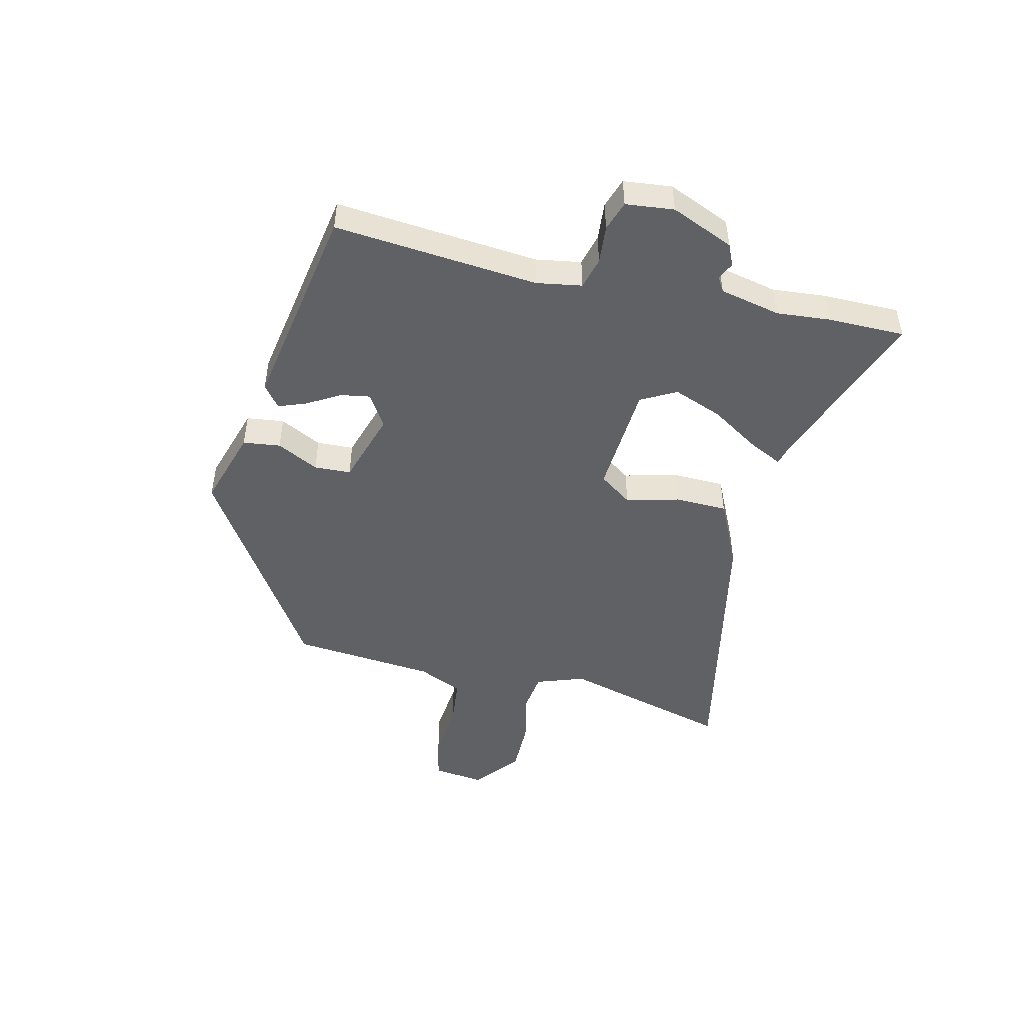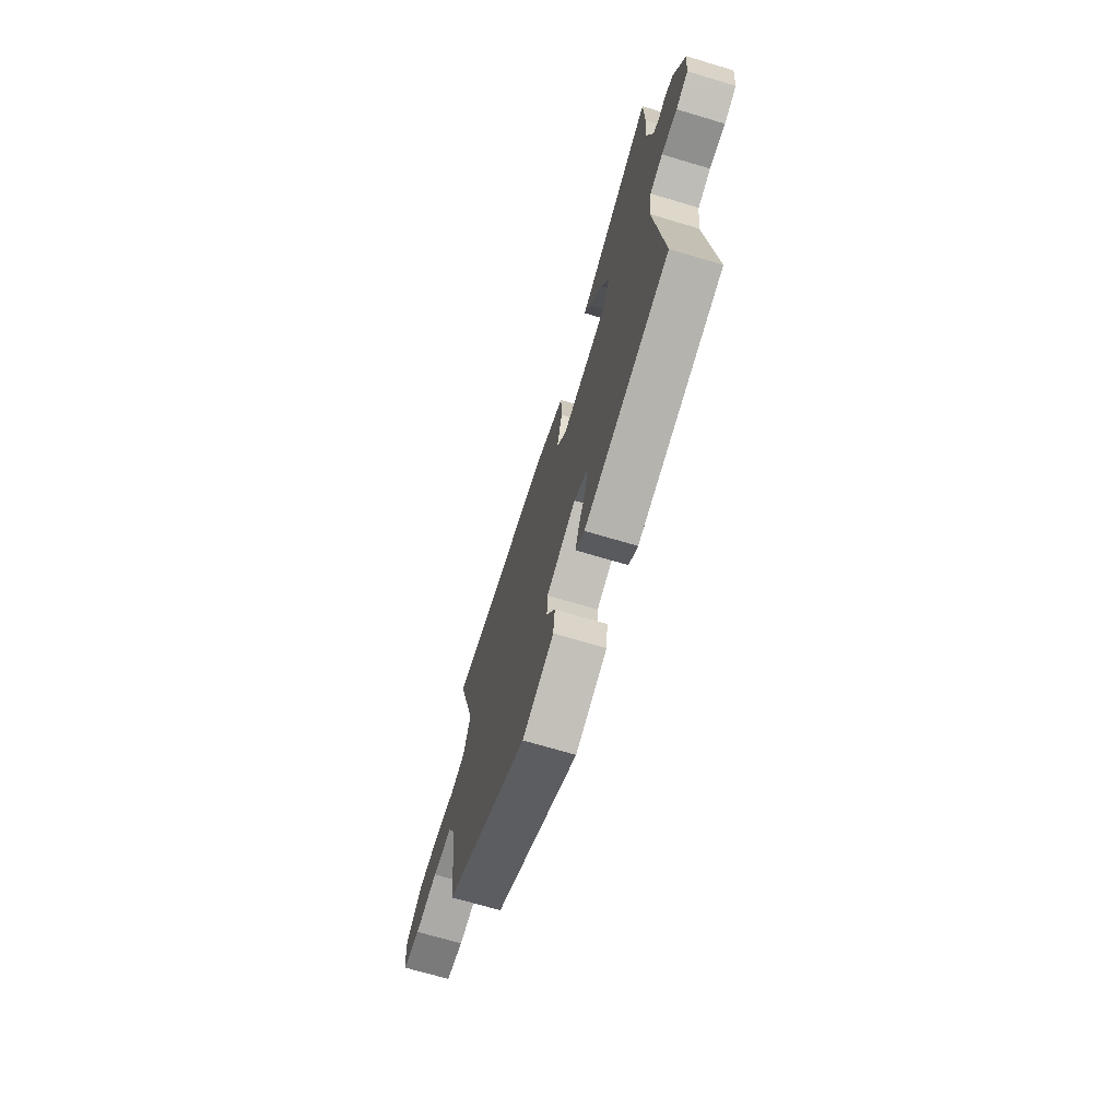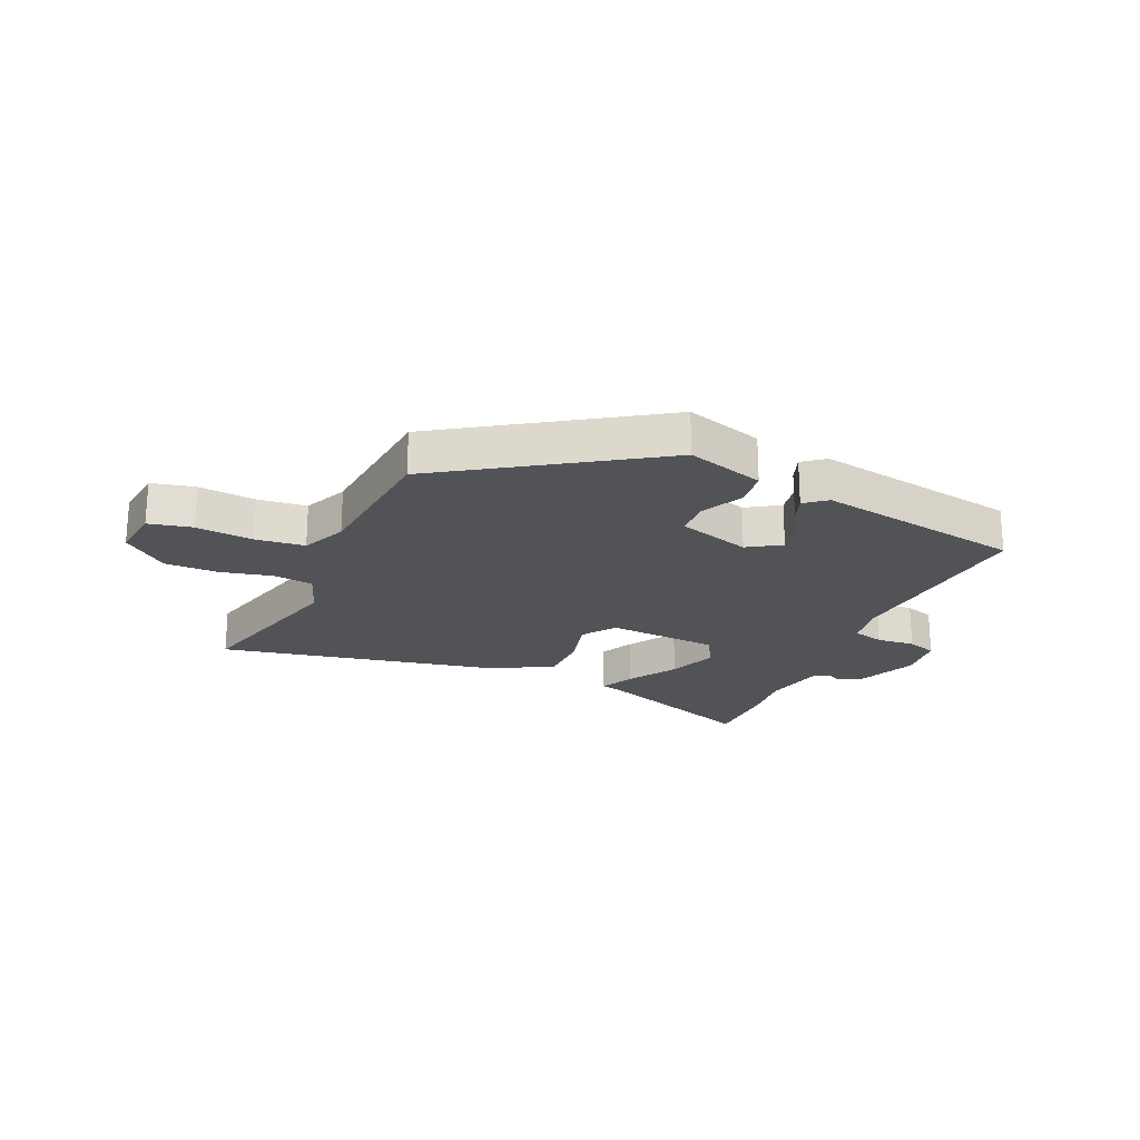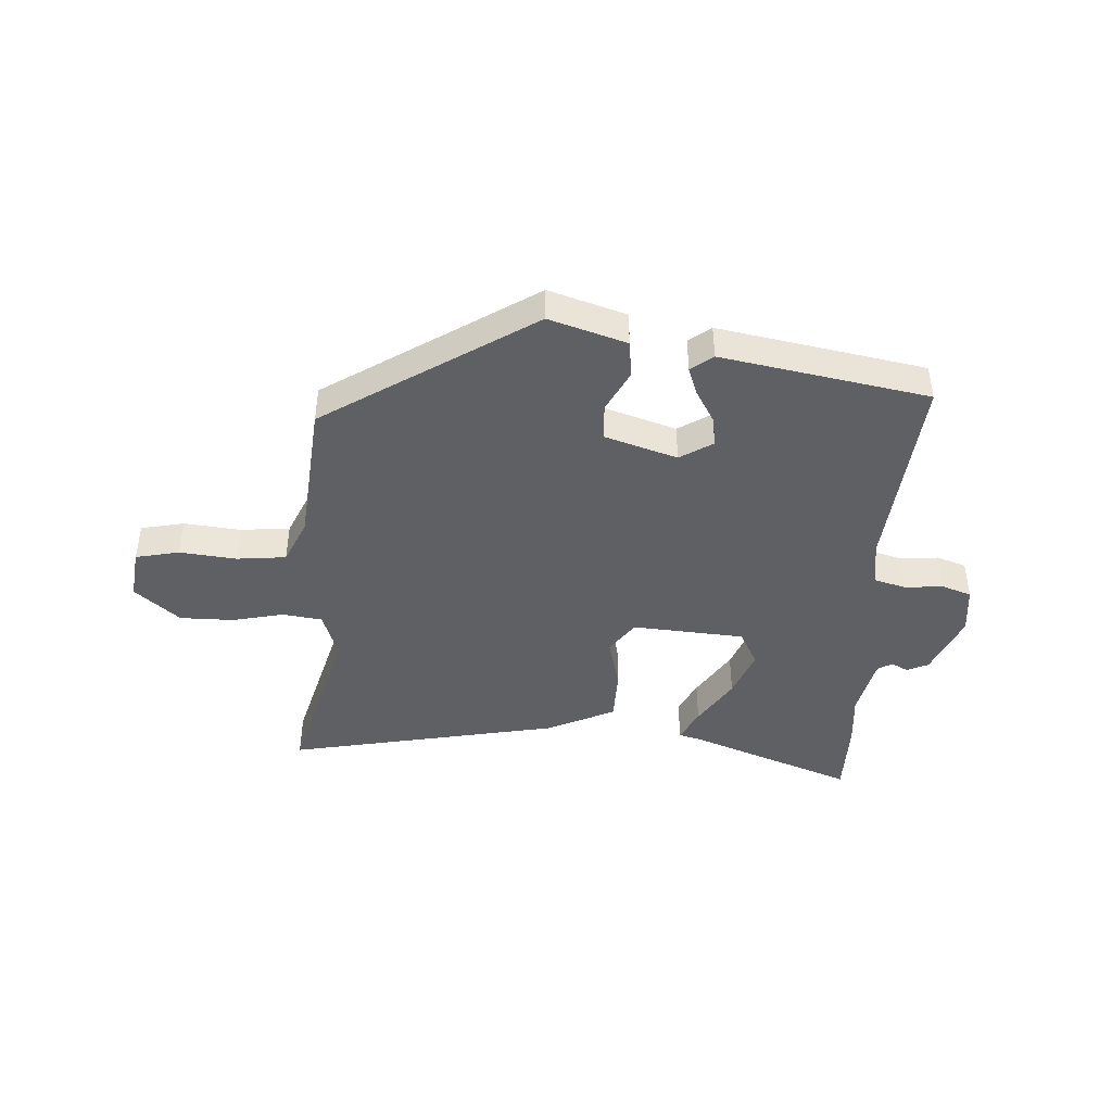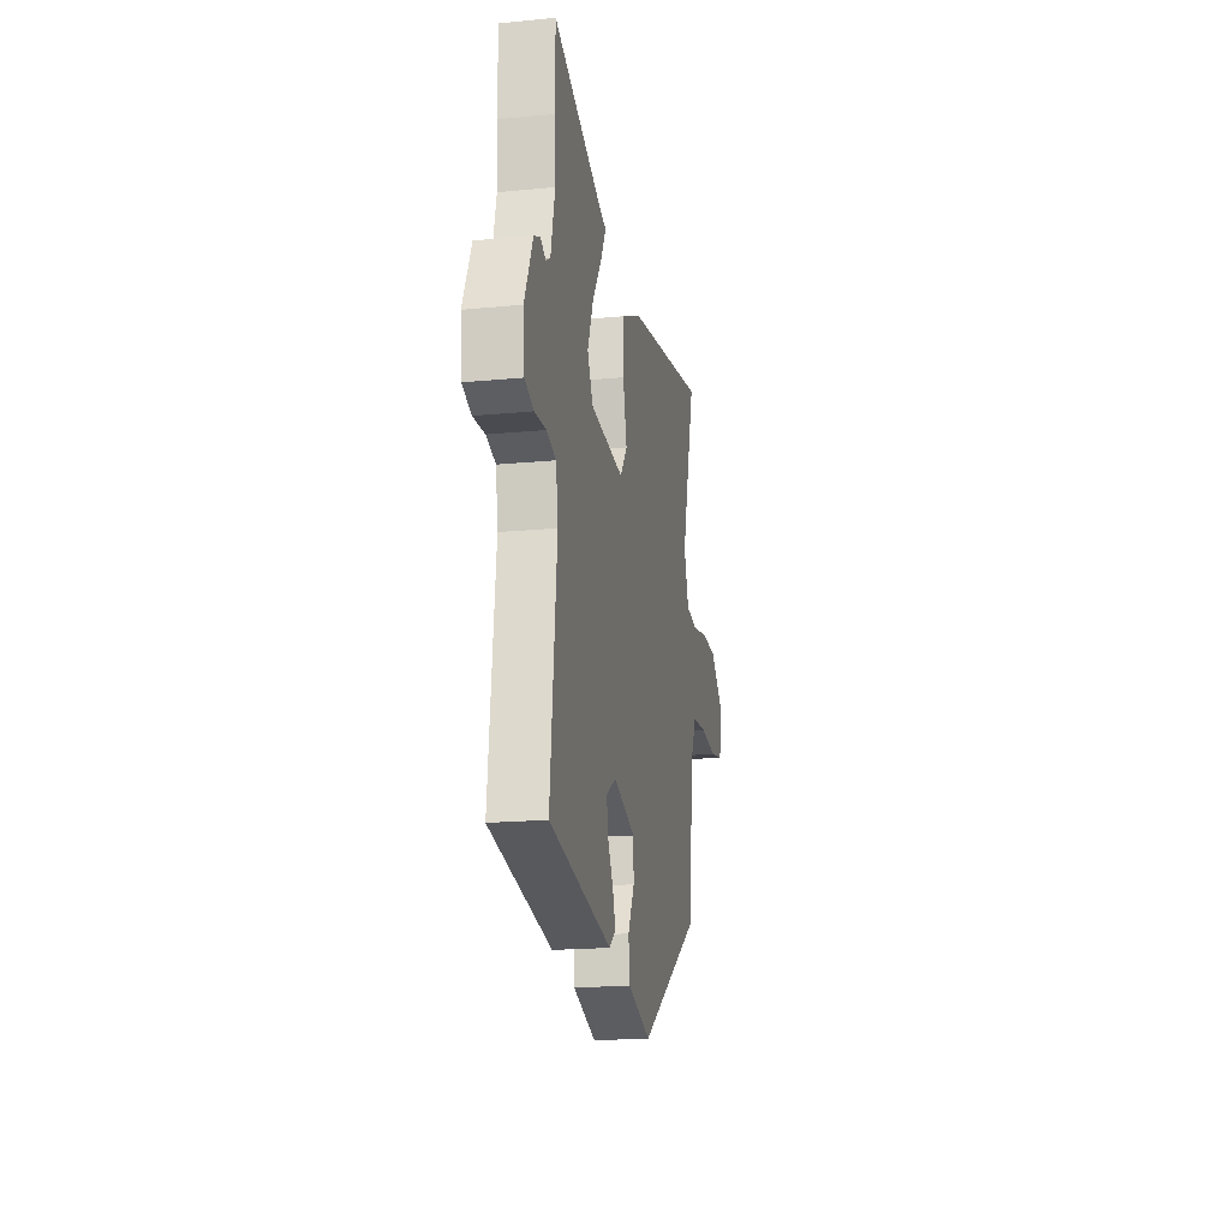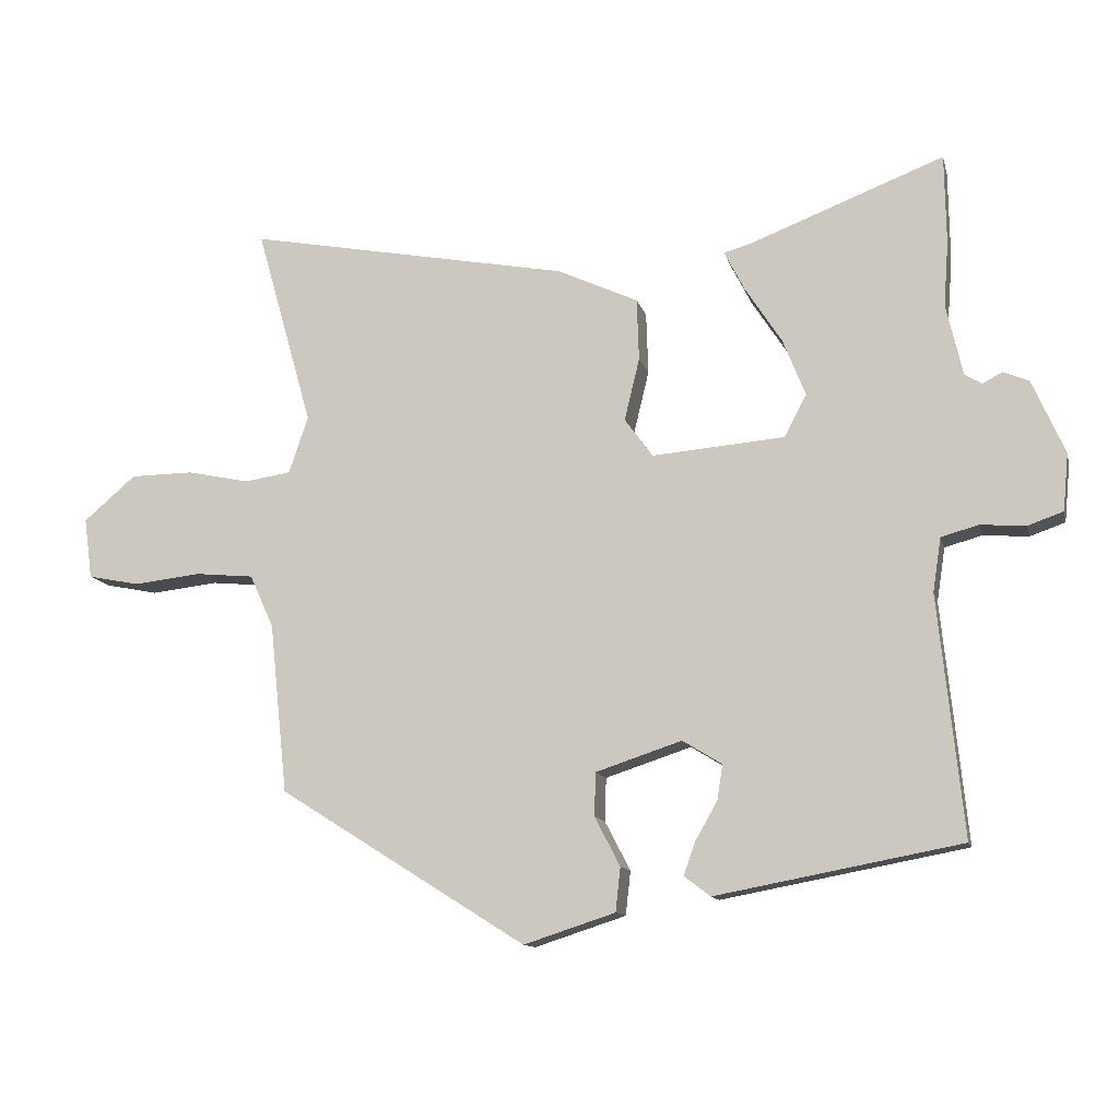
<metadata>
{"format":"obj","ext":"obj","renderer":"f3d","projection":"perspective","resolution":1024,"background":"white","views":[{"elev":-48.2,"azim":-102.6,"up":"+Y"},{"elev":-69.4,"azim":-106.7,"up":"+Z"},{"elev":-22.1,"azim":157.1,"up":"+Y"},{"elev":-43.9,"azim":177.2,"up":"+Y"},{"elev":-18.8,"azim":-79.5,"up":"+Z"},{"elev":-12.0,"azim":-166.7,"up":"+Z"}]}
</metadata>
<code>
v -0.501 0.07 0.449
v -0.499 0.07 0.58
v -0.216 0.07 0.471
v -0.177 0.07 0.46
v -0.206 0.07 0.403
v -0.26 0.07 0.32
v -0.293 0.07 0.237
v -0.261 0.07 0.176
v -0.068 0.07 0.16
v -0.027 0.07 0.216
v -0.049 0.07 0.307
v -0.046 0.07 0.397
v 0.071 0.07 0.451
v 0.542 0.07 0.54
v 0.46 0.07 0.25
v 0.488 0.07 0.167
v 0.556 0.07 0.157
v 0.646 0.07 0.176
v 0.738 0.07 0.175
v 0.814 0.07 0.11
v 0.802 0.07 0.022
v 0.727 0.07 0.007
v 0.629 0.07 0.018
v 0.544 0.07 0.01
v 0.509 0.07 -0.066
v 0.483 0.07 -0.313
v 0.123 0.07 -0.539
v -0.01 0.07 -0.496
v -0.017 0.07 -0.432
v 0.02 0.07 -0.361
v 0.018 0.07 -0.298
v -0.107 0.07 -0.257
v -0.164 0.07 -0.292
v -0.156 0.07 -0.343
v -0.124 0.07 -0.399
v -0.107 0.07 -0.447
v -0.145 0.07 -0.476
v -0.501 0.07 -0.409
v -0.465 0.07 -0.06
v -0.477 0.07 0.018
v -0.531 0.07 0.033
v -0.597 0.07 0.028
v -0.648 0.07 0.046
v -0.656 0.07 0.129
v -0.609 0.07 0.236
v -0.572 0.07 0.252
v -0.543 0.07 0.237
v -0.518 0.07 0.252
v -0.494 0.07 0.356
v -0.501 0 0.449
v -0.499 0 0.58
v -0.216 0 0.471
v -0.177 0 0.46
v -0.206 0 0.403
v -0.26 0 0.32
v -0.293 0 0.237
v -0.261 0 0.176
v -0.068 0 0.16
v -0.027 0 0.216
v -0.049 0 0.307
v -0.046 0 0.397
v 0.071 0 0.451
v 0.542 0 0.54
v 0.46 0 0.25
v 0.488 0 0.167
v 0.556 0 0.157
v 0.646 0 0.176
v 0.738 0 0.175
v 0.814 0 0.11
v 0.802 0 0.022
v 0.727 0 0.007
v 0.629 0 0.018
v 0.544 0 0.01
v 0.509 0 -0.066
v 0.483 0 -0.313
v 0.123 0 -0.539
v -0.01 0 -0.496
v -0.017 0 -0.432
v 0.02 0 -0.361
v 0.018 0 -0.298
v -0.107 0 -0.257
v -0.164 0 -0.292
v -0.156 0 -0.343
v -0.124 0 -0.399
v -0.107 0 -0.447
v -0.145 0 -0.476
v -0.501 0 -0.409
v -0.465 0 -0.06
v -0.477 0 0.018
v -0.531 0 0.033
v -0.597 0 0.028
v -0.648 0 0.046
v -0.656 0 0.129
v -0.609 0 0.236
v -0.572 0 0.252
v -0.543 0 0.237
v -0.518 0 0.252
v -0.494 0 0.356
f 45 46 47
f 44 45 47
f 43 44 47
f 42 43 47
f 41 42 47
f 40 41 47 48
f 37 38 39
f 36 37 39
f 35 36 39
f 34 35 39
f 33 34 39 40
f 40 48 49
f 33 40 49
f 32 33 49
f 28 29 30
f 27 28 30
f 26 27 30
f 25 26 30
f 24 25 30 31
f 21 22 23
f 20 21 23
f 19 20 23
f 18 19 23
f 17 18 23
f 16 17 23 24
f 13 14 15
f 12 13 15
f 11 12 15
f 10 11 15
f 9 10 15 16
f 3 4 5 6
f 3 6 7
f 2 3 7
f 1 2 7 8
f 32 49 1 8
f 24 31 32
f 16 24 32
f 9 16 32
f 8 9 32
f 96 95 94
f 96 94 93
f 96 93 92
f 96 92 91
f 96 91 90
f 97 96 90 89
f 88 87 86
f 88 86 85
f 88 85 84
f 88 84 83
f 89 88 83 82
f 98 97 89
f 98 89 82
f 98 82 81
f 79 78 77
f 79 77 76
f 79 76 75
f 79 75 74
f 80 79 74 73
f 72 71 70
f 72 70 69
f 72 69 68
f 72 68 67
f 72 67 66
f 73 72 66 65
f 64 63 62
f 64 62 61
f 64 61 60
f 64 60 59
f 65 64 59 58
f 55 54 53 52
f 56 55 52
f 56 52 51
f 57 56 51 50
f 57 50 98 81
f 81 80 73
f 81 73 65
f 81 65 58
f 81 58 57
f 1 50 51 2
f 2 51 52 3
f 3 52 53 4
f 4 53 54 5
f 5 54 55 6
f 6 55 56 7
f 7 56 57 8
f 8 57 58 9
f 9 58 59 10
f 10 59 60 11
f 11 60 61 12
f 12 61 62 13
f 13 62 63 14
f 14 63 64 15
f 15 64 65 16
f 16 65 66 17
f 17 66 67 18
f 18 67 68 19
f 19 68 69 20
f 20 69 70 21
f 21 70 71 22
f 22 71 72 23
f 23 72 73 24
f 24 73 74 25
f 25 74 75 26
f 26 75 76 27
f 27 76 77 28
f 28 77 78 29
f 29 78 79 30
f 30 79 80 31
f 31 80 81 32
f 32 81 82 33
f 33 82 83 34
f 34 83 84 35
f 35 84 85 36
f 36 85 86 37
f 37 86 87 38
f 38 87 88 39
f 39 88 89 40
f 40 89 90 41
f 41 90 91 42
f 42 91 92 43
f 43 92 93 44
f 44 93 94 45
f 45 94 95 46
f 46 95 96 47
f 47 96 97 48
f 48 97 98 49
f 49 98 50 1

</code>
